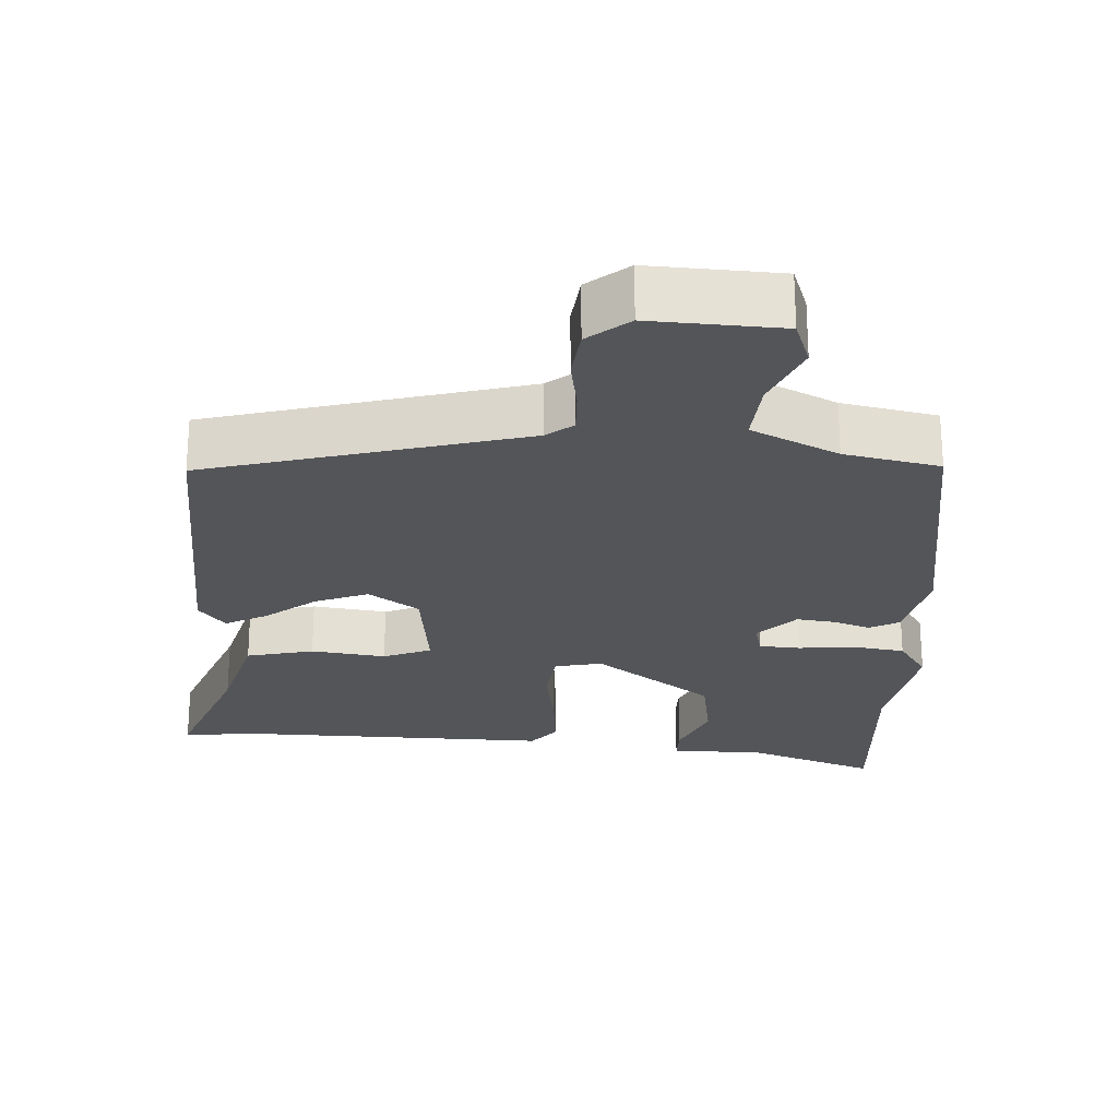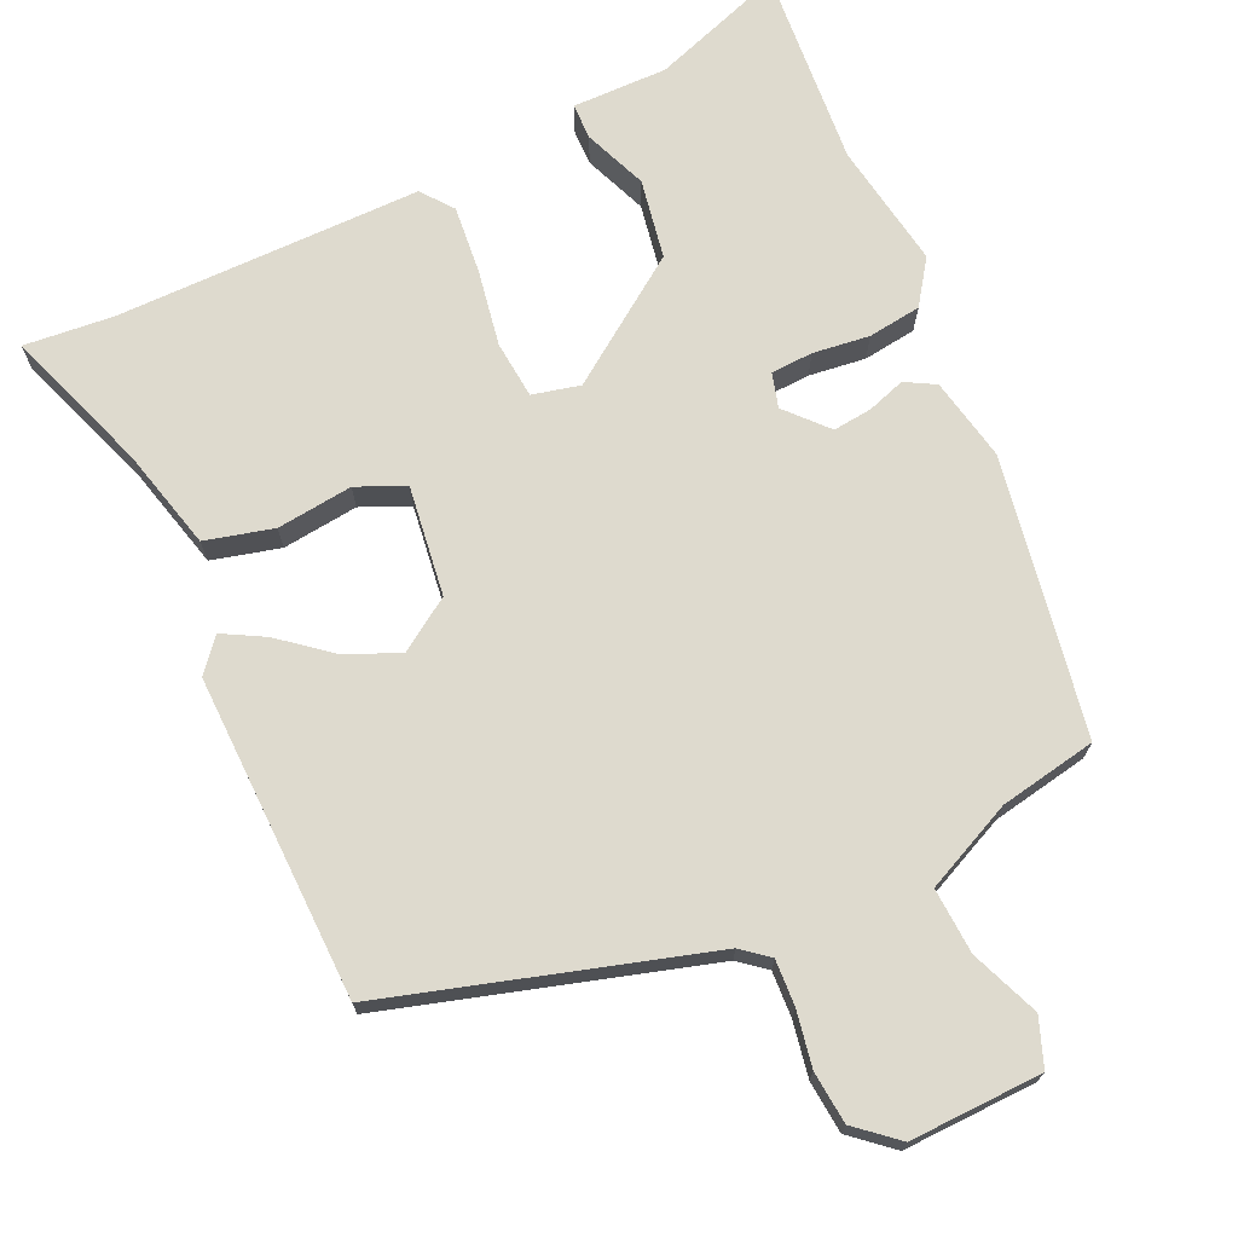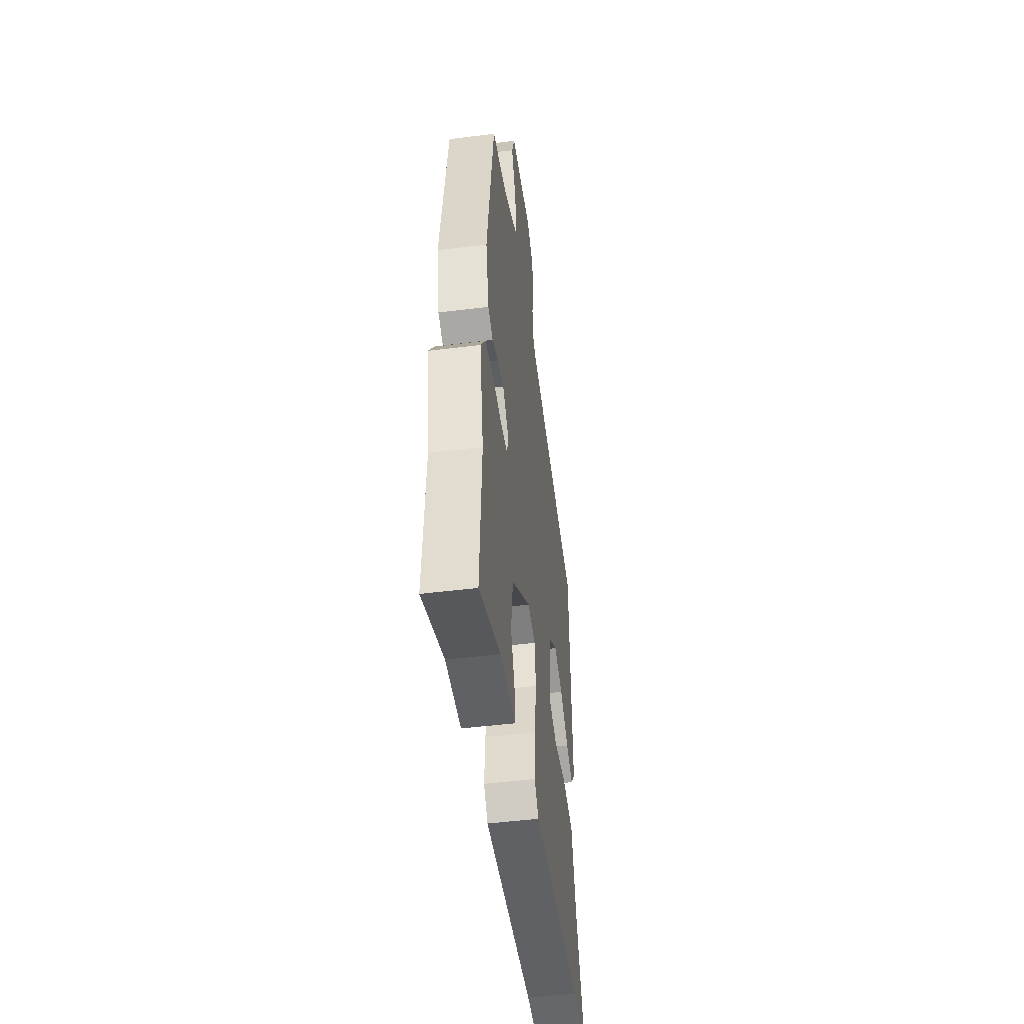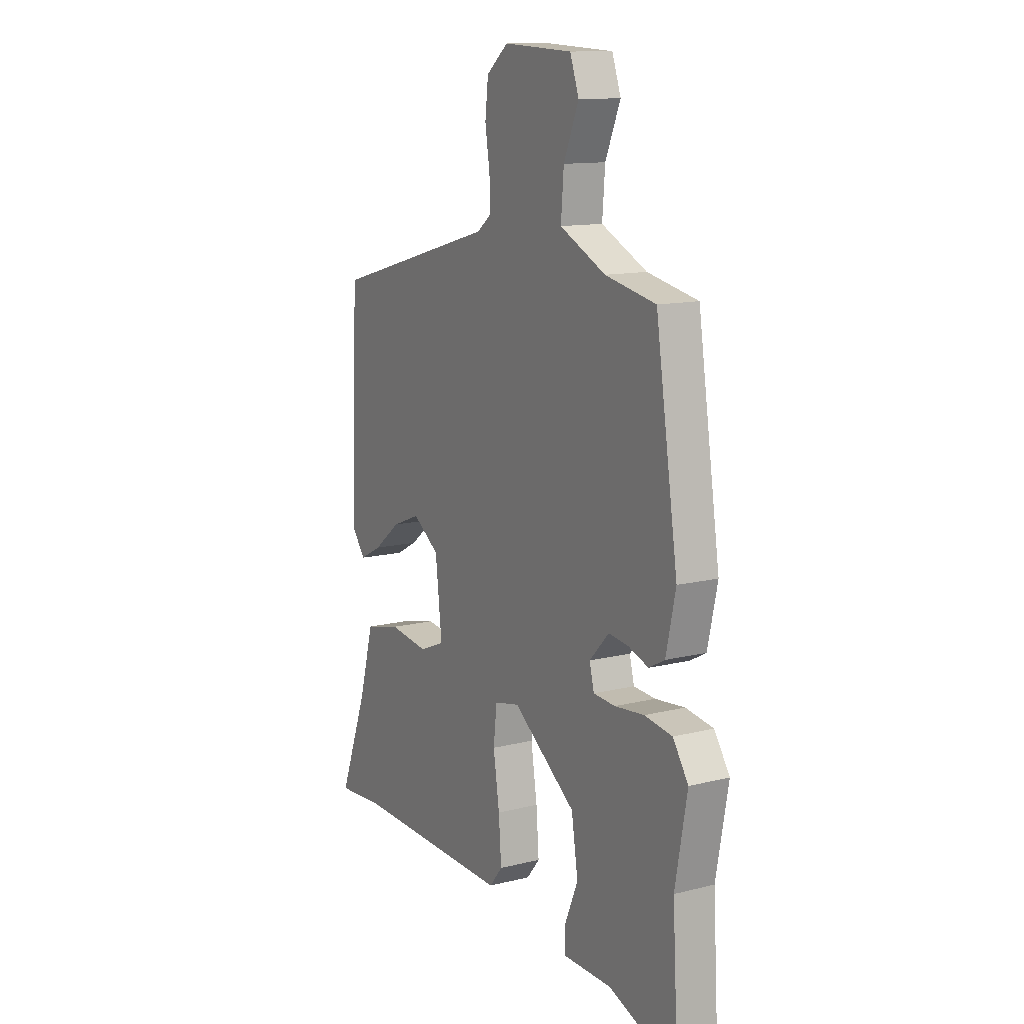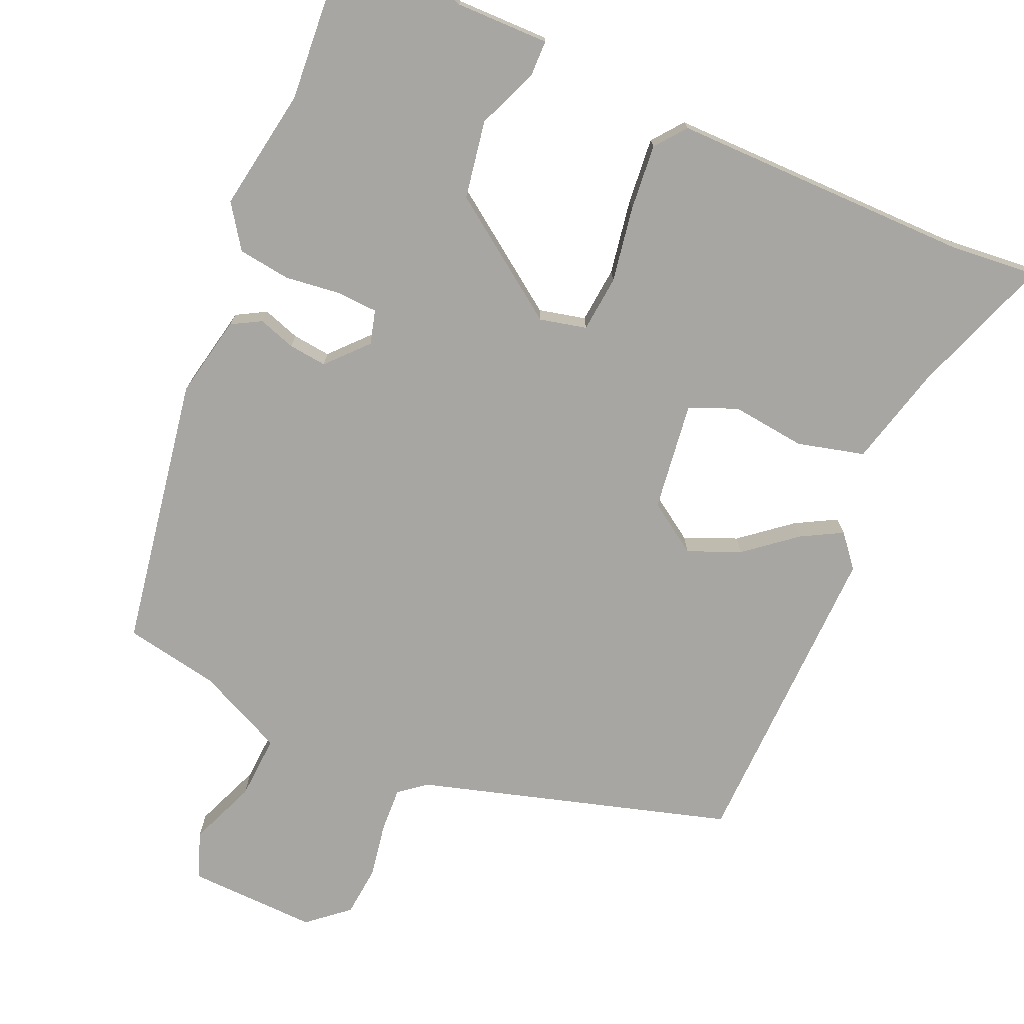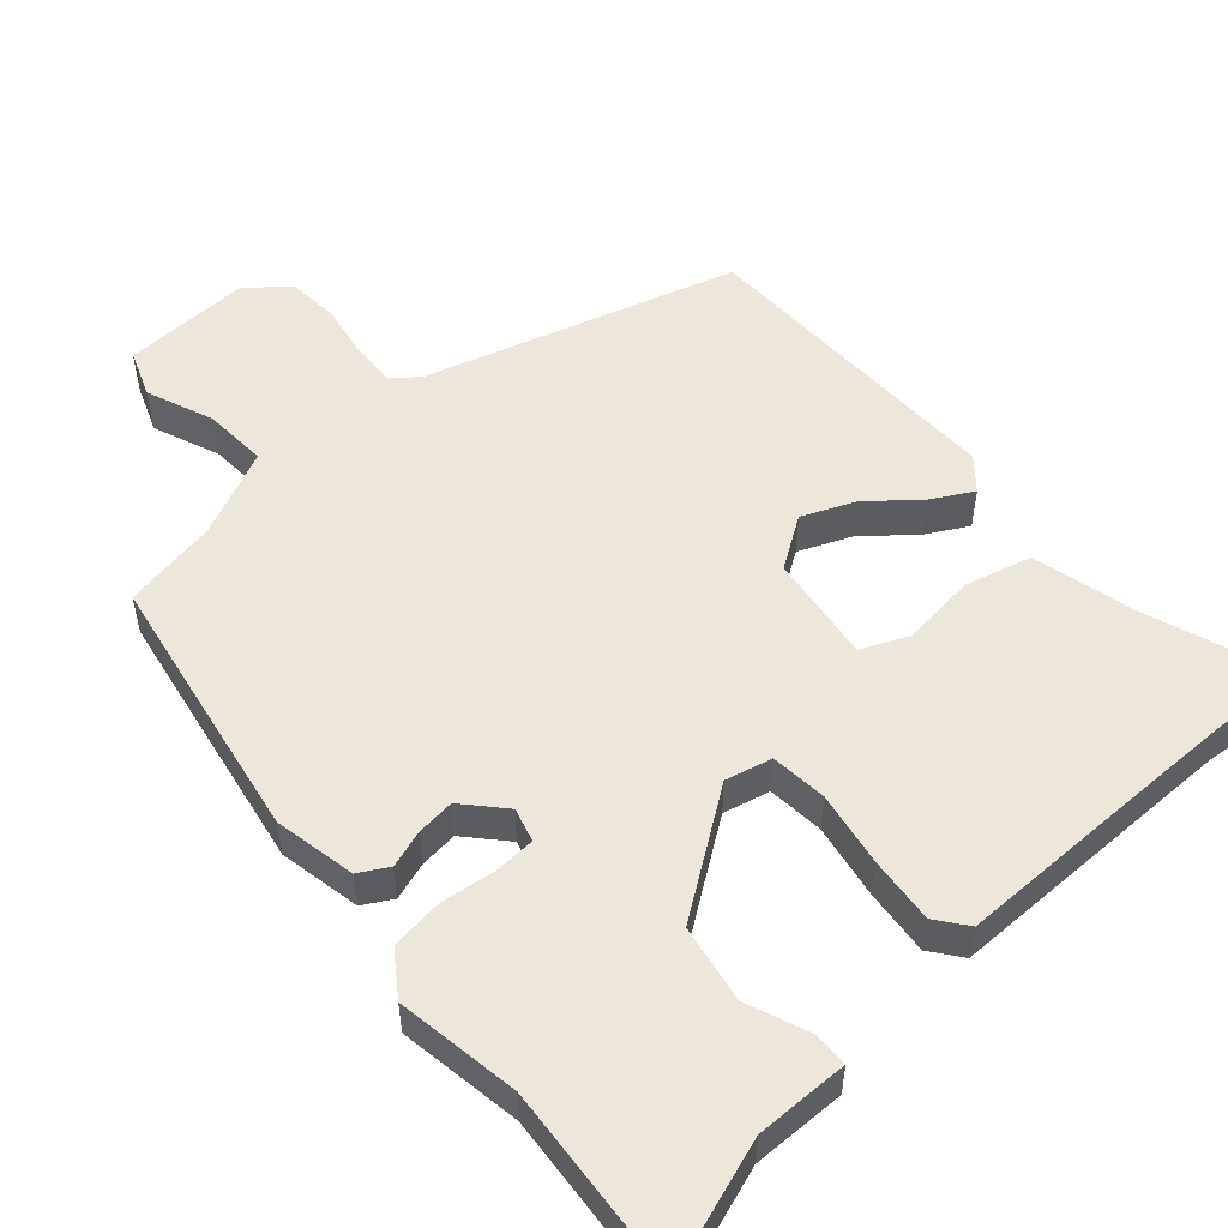
<metadata>
{"format":"obj","ext":"obj","renderer":"f3d","projection":"perspective","resolution":1024,"background":"white","views":[{"elev":-24.2,"azim":-3.1,"up":"+Y"},{"elev":71.3,"azim":-23.6,"up":"+Y"},{"elev":-47.9,"azim":98.0,"up":"+Z"},{"elev":12.7,"azim":59.9,"up":"+Z"},{"elev":-74.1,"azim":157.4,"up":"+Y"},{"elev":52.8,"azim":139.8,"up":"+Y"}]}
</metadata>
<code>
v 0.49 0.07 -0.333
v 0.506 0.07 -0.605
v 0.326 0.07 -0.539
v 0.197 0.07 -0.538
v 0.197 0.07 -0.489
v 0.233 0.07 -0.404
v 0.216 0.07 -0.296
v 0.052 0.07 -0.175
v -0.013 0.07 -0.189
v -0.022 0.07 -0.267
v -0.006 0.07 -0.371
v 0.001 0.07 -0.463
v -0.033 0.07 -0.505
v -0.448 0.07 -0.496
v -0.57 0.07 -0.505
v -0.496 0.07 -0.31
v -0.458 0.07 -0.172
v -0.365 0.07 -0.15
v -0.262 0.07 -0.164
v -0.196 0.07 -0.137
v -0.213 0.07 0.013
v -0.282 0.07 0.061
v -0.355 0.07 0.032
v -0.425 0.07 -0.023
v -0.482 0.07 -0.053
v -0.518 0.07 -0.008
v -0.5 0.07 0.431
v -0.067 0.07 0.55
v -0.03 0.07 0.579
v -0.032 0.07 0.641
v -0.044 0.07 0.716
v -0.036 0.07 0.787
v 0.02 0.07 0.833
v 0.199 0.07 0.824
v 0.222 0.07 0.759
v 0.183 0.07 0.667
v 0.176 0.07 0.578
v 0.295 0.07 0.52
v 0.426 0.07 0.493
v 0.484 0.07 0.115
v 0.459 0.07 0.002
v 0.418 0.07 -0.02
v 0.367 0.07 -0.002
v 0.314 0.07 0.005
v 0.263 0.07 -0.049
v 0.275 0.07 -0.096
v 0.332 0.07 -0.1
v 0.409 0.07 -0.092
v 0.481 0.07 -0.103
v 0.521 0.07 -0.163
v 0.49 0 -0.333
v 0.506 0 -0.605
v 0.326 0 -0.539
v 0.197 0 -0.538
v 0.197 0 -0.489
v 0.233 0 -0.404
v 0.216 0 -0.296
v 0.052 0 -0.175
v -0.013 0 -0.189
v -0.022 0 -0.267
v -0.006 0 -0.371
v 0.001 0 -0.463
v -0.033 0 -0.505
v -0.448 0 -0.496
v -0.57 0 -0.505
v -0.496 0 -0.31
v -0.458 0 -0.172
v -0.365 0 -0.15
v -0.262 0 -0.164
v -0.196 0 -0.137
v -0.213 0 0.013
v -0.282 0 0.061
v -0.355 0 0.032
v -0.425 0 -0.023
v -0.482 0 -0.053
v -0.518 0 -0.008
v -0.5 0 0.431
v -0.067 0 0.55
v -0.03 0 0.579
v -0.032 0 0.641
v -0.044 0 0.716
v -0.036 0 0.787
v 0.02 0 0.833
v 0.199 0 0.824
v 0.222 0 0.759
v 0.183 0 0.667
v 0.176 0 0.578
v 0.295 0 0.52
v 0.426 0 0.493
v 0.484 0 0.115
v 0.459 0 0.002
v 0.418 0 -0.02
v 0.367 0 -0.002
v 0.314 0 0.005
v 0.263 0 -0.049
v 0.275 0 -0.096
v 0.332 0 -0.1
v 0.409 0 -0.092
v 0.481 0 -0.103
v 0.521 0 -0.163
f 49 50 1
f 48 49 1
f 47 48 1
f 1 2 3
f 47 1 3
f 46 47 3
f 45 46 3
f 41 42 43
f 40 41 43
f 39 40 43
f 38 39 43
f 37 38 43 44
f 34 35 36
f 33 34 36
f 32 33 36
f 31 32 36
f 30 31 36
f 29 30 36 37
f 37 44 45
f 29 37 45
f 28 29 45
f 26 27 28
f 25 26 28
f 24 25 28
f 23 24 28
f 16 17 18 19
f 16 19 20
f 15 16 20
f 14 15 20
f 13 14 20
f 12 13 20
f 11 12 20
f 10 11 20
f 9 10 20 21
f 3 4 5 6
f 3 6 7
f 45 3 7
f 28 45 7 8
f 22 23 28
f 21 22 28
f 8 9 21 28
f 51 100 99
f 51 99 98
f 51 98 97
f 53 52 51
f 53 51 97
f 53 97 96
f 53 96 95
f 93 92 91
f 93 91 90
f 93 90 89
f 93 89 88
f 94 93 88 87
f 86 85 84
f 86 84 83
f 86 83 82
f 86 82 81
f 86 81 80
f 87 86 80 79
f 95 94 87
f 95 87 79
f 95 79 78
f 78 77 76
f 78 76 75
f 78 75 74
f 78 74 73
f 69 68 67 66
f 70 69 66
f 70 66 65
f 70 65 64
f 70 64 63
f 70 63 62
f 70 62 61
f 70 61 60
f 71 70 60 59
f 56 55 54 53
f 57 56 53
f 57 53 95
f 58 57 95 78
f 78 73 72
f 78 72 71
f 78 71 59 58
f 1 51 52 2
f 2 52 53 3
f 3 53 54 4
f 4 54 55 5
f 5 55 56 6
f 6 56 57 7
f 7 57 58 8
f 8 58 59 9
f 9 59 60 10
f 10 60 61 11
f 11 61 62 12
f 12 62 63 13
f 13 63 64 14
f 14 64 65 15
f 15 65 66 16
f 16 66 67 17
f 17 67 68 18
f 18 68 69 19
f 19 69 70 20
f 20 70 71 21
f 21 71 72 22
f 22 72 73 23
f 23 73 74 24
f 24 74 75 25
f 25 75 76 26
f 26 76 77 27
f 27 77 78 28
f 28 78 79 29
f 29 79 80 30
f 30 80 81 31
f 31 81 82 32
f 32 82 83 33
f 33 83 84 34
f 34 84 85 35
f 35 85 86 36
f 36 86 87 37
f 37 87 88 38
f 38 88 89 39
f 39 89 90 40
f 40 90 91 41
f 41 91 92 42
f 42 92 93 43
f 43 93 94 44
f 44 94 95 45
f 45 95 96 46
f 46 96 97 47
f 47 97 98 48
f 48 98 99 49
f 49 99 100 50
f 50 100 51 1

</code>
